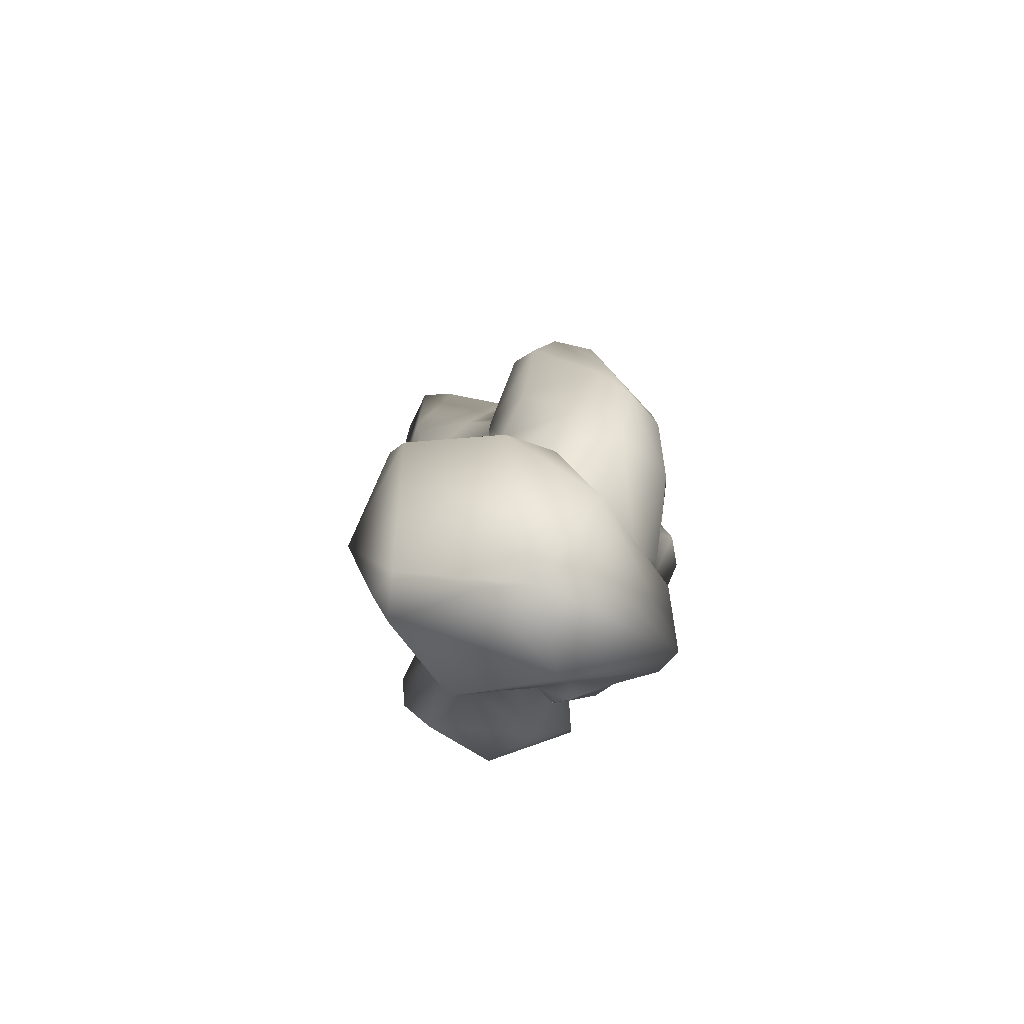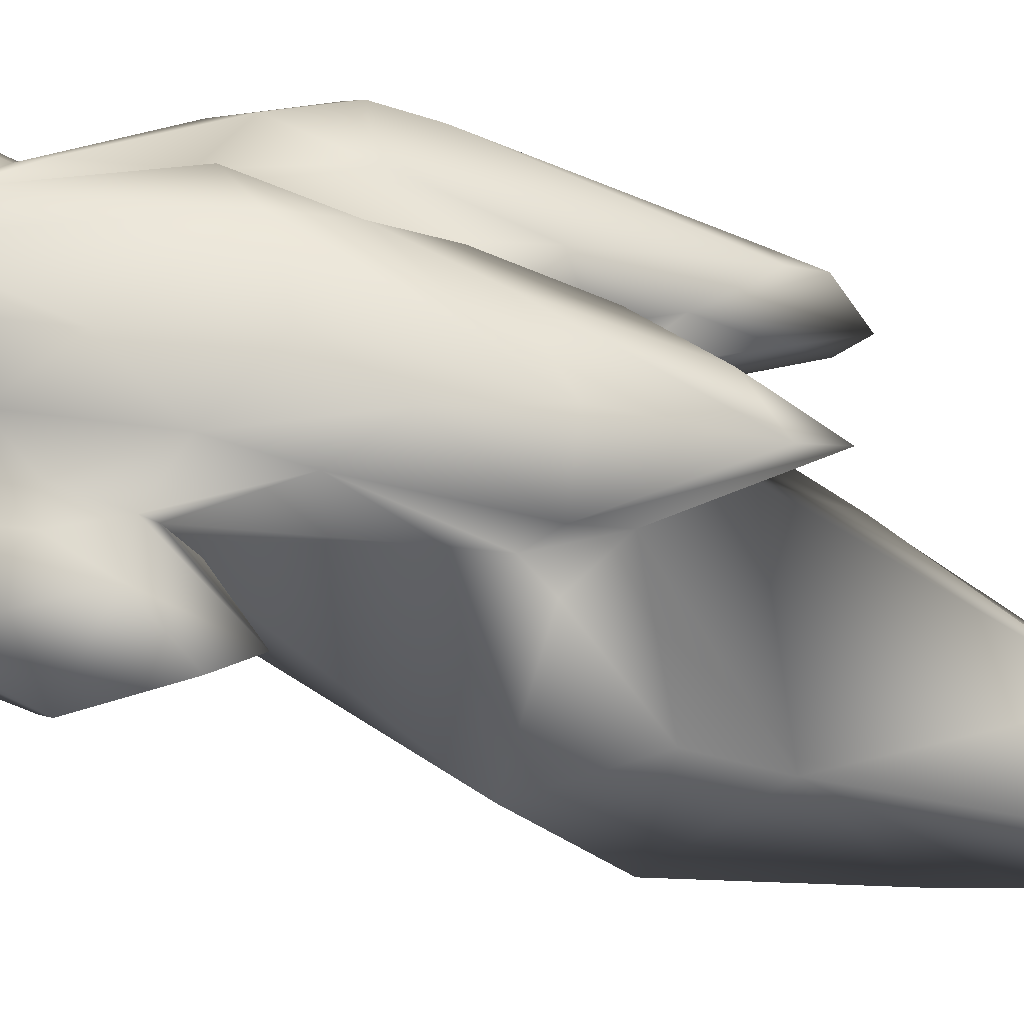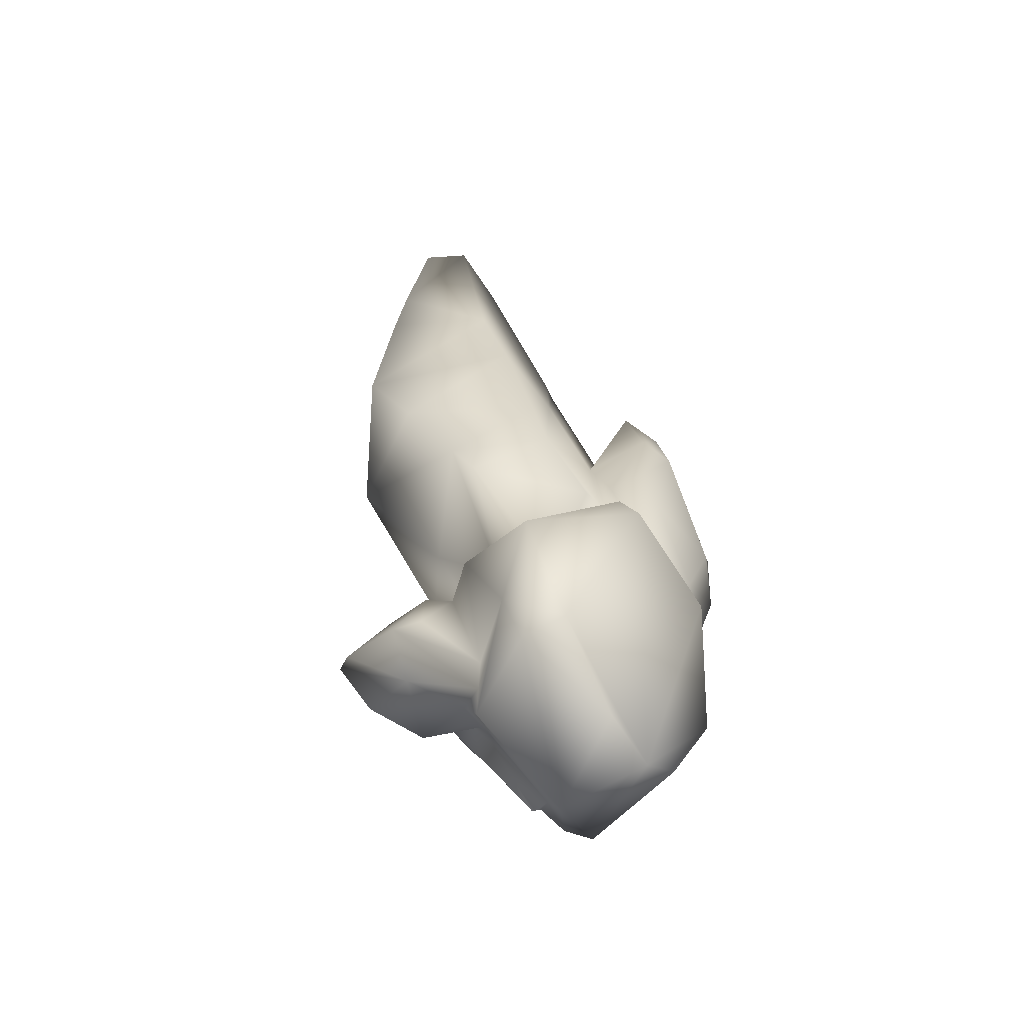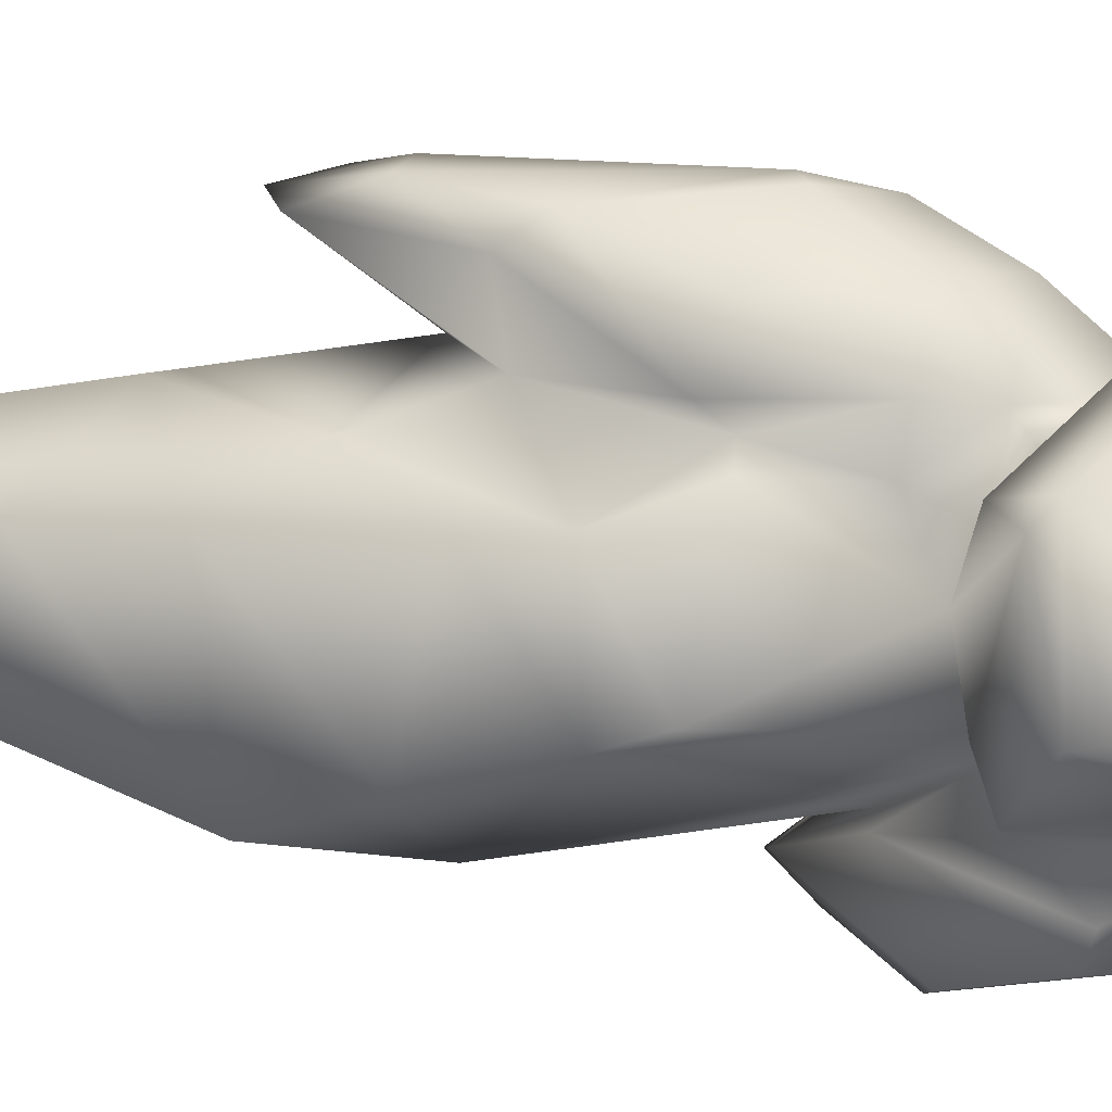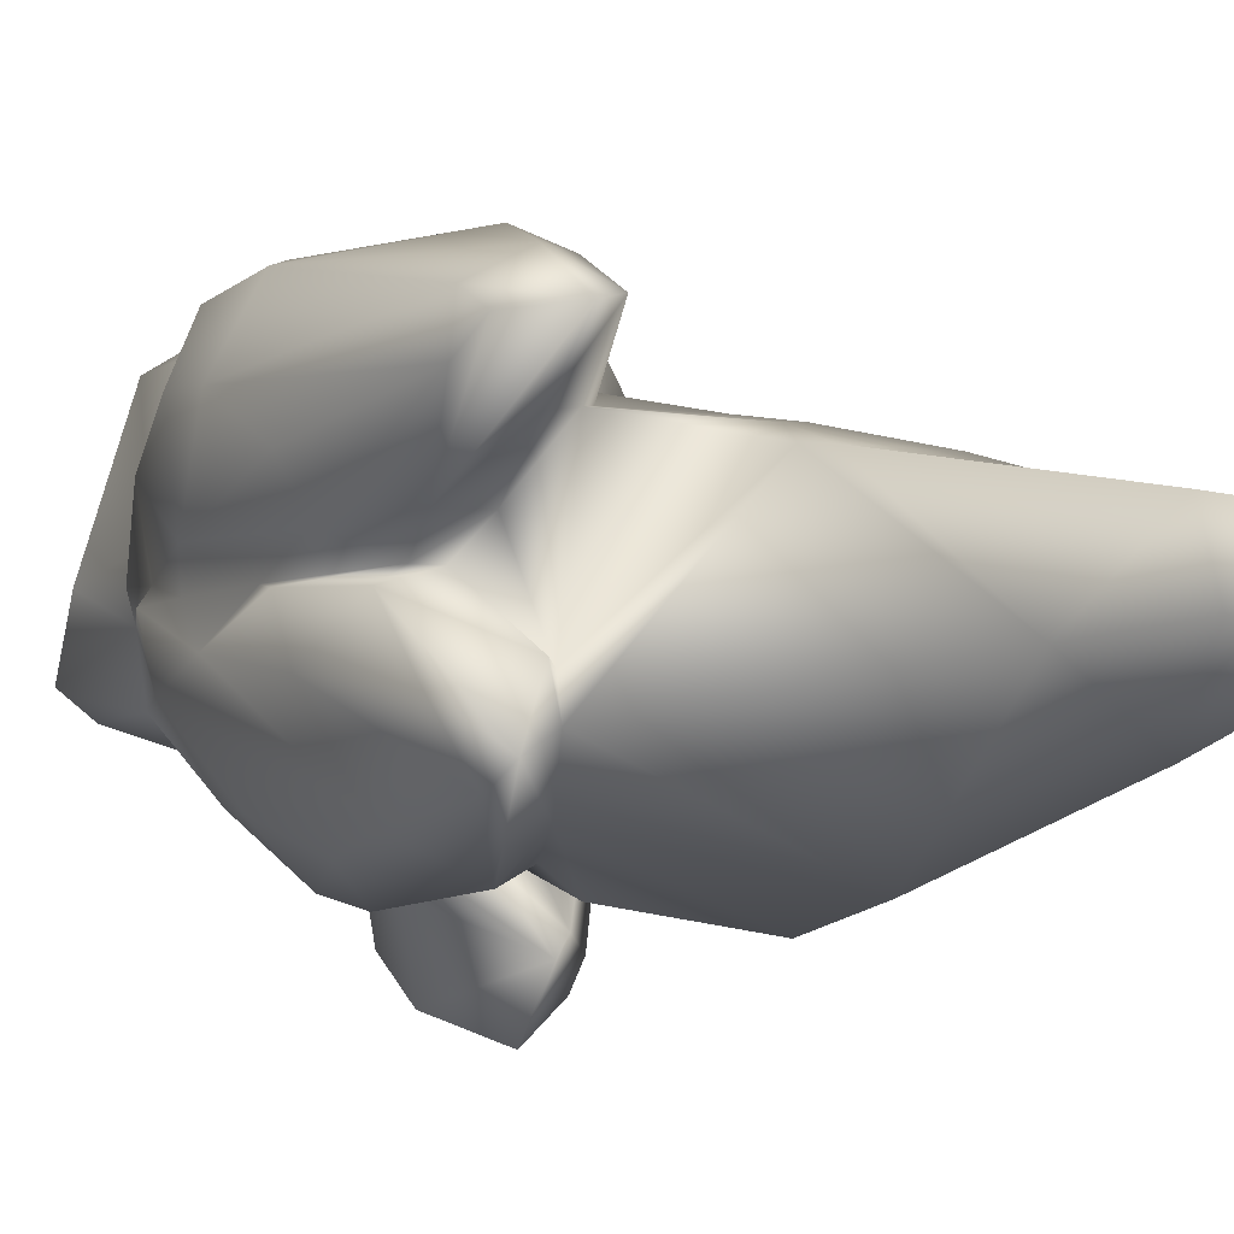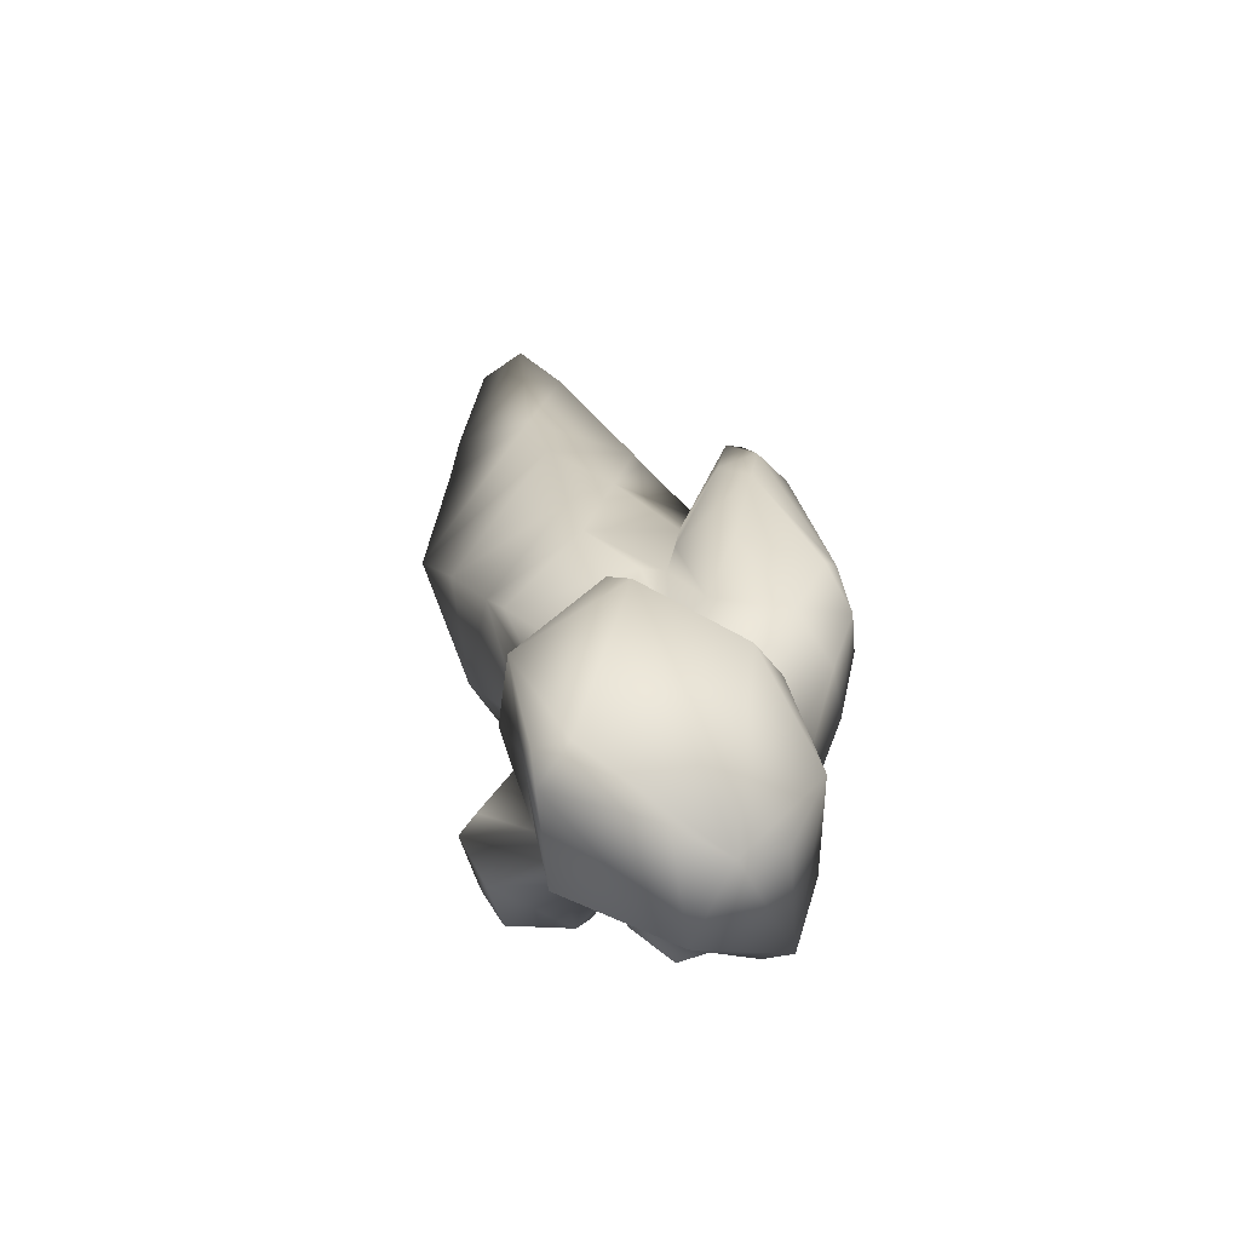
<metadata>
{"format":"obj","ext":"obj","renderer":"f3d","projection":"perspective","resolution":1024,"background":"white","views":[{"elev":-67.8,"azim":12.5,"up":"+Y"},{"elev":-61.2,"azim":79.7,"up":"+Z"},{"elev":-57.3,"azim":-53.7,"up":"+Y"},{"elev":46.1,"azim":-69.0,"up":"+Z"},{"elev":-4.1,"azim":157.8,"up":"+Z"},{"elev":-57.4,"azim":-20.1,"up":"+Y"}]}
</metadata>
<code>
o Crystal_13_low
v -0.08118 1.038 -0.00671
v -0.2415 1.085 -0.03258
v -0.2202 0.941 0.003536
v -0.2133 0.153 -0.1756
v -0.1534 0.2394 -0.2981
v -0.06863 0.2287 -0.2624
v 0.1413 0.4037 0.1142
v 0.09616 0.2847 0.0735
v 0.1303 0.257 -0.01401
v -0.127 1.236 -0.1422
v -0.06781 1.012 -0.004485
v 0.03835 0.8812 -0.1781
v -0.2346 0.721 -0.281
v -0.1372 0.8492 -0.3128
v -0.03444 0.7343 -0.2879
v -0.3436 0.8595 -0.1924
v 0.1961 0.4467 0.01806
v -0.02309 0.4028 -0.2805
v 0.0548 0.4357 -0.2795
v -0.01875 0.3255 -0.2588
v -0.03794 0.4466 0.1317
v -0.07047 0.5649 0.08321
v -0.06376 0.4448 0.07219
v -0.1897 0.3516 -0.3244
v -0.2544 0.2314 -0.1741
v -0.2193 0.08563 0.03162
v -0.00032 -0.002833 -0.0608
v -0.07555 0.02462 0.07975
v 0.002691 -0.00596 0.08306
v 0.1629 0.1131 -0.1152
v -0.02013 0.6425 -0.2605
v -0.03788 0.4207 -0.2632
v -0.09338 0.4165 -0.1939
v -0.1666 0.419 -0.1914
v -0.1349 0.3367 -0.1093
v -0.2095 0.2946 -0.1012
v -0.1749 0.3494 -0.03898
v -0.1193 0.3851 0.017
v -0.192 0.3212 0.1896
v -0.1022 0.3726 0.1177
v -0.1658 0.3055 0.2061
v -0.01367 0.2448 0.2073
v 0.04893 0.3146 0.1302
v 0.04737 0.2785 0.1552
v 0.1022 0.1367 0.1306
v -0.1072 0.5545 0.0816
v -0.2749 0.6025 -0.06226
v -0.1982 0.7414 0.04297
v -0.3111 0.7454 -0.1314
v 0.1217 0.8491 -0.1537
v 0.1245 0.7586 -0.08085
v 0.148 0.6619 -0.1338
v 0.1313 0.498 -0.2231
v 0.09579 0.3442 -0.2158
v 0.09901 0.8968 -0.2239
v 0.1114 0.7251 -0.2393
v 0.008948 0.7888 -0.2371
v -0.1623 0.9525 -0.2875
v -0.1988 0.1106 0.0928
v -0.2469 0.305 -0.05033
v -0.2033 0.3417 -0.01884
v 0.145 0.5962 0.1523
v 0.1936 0.6006 0.06584
v 0.1146 0.8905 0.1025
v -0.03327 0.7573 0.04508
v -0.1796 0.6495 0.05764
v 0.125 0.5796 0.16
v 0.02512 0.744 0.1681
v 0.002166 0.5947 0.148
v 0.05526 0.8853 0.1329
v 0.009824 0.03883 -0.08957
v 0.07502 0.1211 -0.1477
v 0.1299 0.1209 -0.1436
v 0.1055 0.1725 -0.1366
v 0.1845 0.462 -0.1411
v 0.1259 0.2107 -0.0733
v -0.1894 0.4749 -0.1495
v 0.1672 0.1787 -0.04244
v -0.1607 0.06612 -0.08846
v -0.0986 0.09022 -0.1073
v 0.1498 0.707 -0.03866
v 0.1239 0.9016 0.05003
v 0.1749 0.7001 0.01376
v -0.01409 0.7792 0.1439
v 0.02771 0.9664 0.0909
v -0.02781 0.3306 -0.3207
v -0.1138 0.5116 -0.3079
v 0.03877 0.8707 -0.1397
v 0.001357 0.8216 0.0361
v 0.03835 0.7647 -0.02821
v 0.06287 0.9102 0.02158
v -0.0685 0.4578 -0.253
v 0.06875 0.03933 0.08679
v 0.02677 0.7289 -0.2795
v 0.04673 0.5346 -0.2936
v -0.06528 0.6016 0.1025
v -0.03042 0.146 -0.1722
v 0.005959 0.03361 -0.1142
v 0.02587 0.2711 -0.2405
v -0.2573 0.5422 -0.03055
v 0.1473 0.5867 -0.068
v 0.1933 0.5461 -0.03776
v 0.1697 0.4015 -0.05647
v 0.1573 0.291 -0.04945
v -0.2774 0.2607 0.08292
v -0.1894 0.1337 -0.06206
v -0.1748 0.1004 -0.07559
v -0.2316 0.1832 0.007276
v 0.093 0.9481 -0.2006
v 0.05316 0.8942 -0.1338
v -0.03575 0.3989 -0.3644
v -0.09878 0.5194 -0.3271
v -0.08831 0.472 -0.393
v -0.1712 0.3634 -0.3548
v -0.02 0.3797 0.1317
v -0.03318 0.2908 -0.2507
v -0.1355 0.137 -0.1311
v 0.05863 0.7207 -0.06264
v 0.1065 0.8186 -0.03449
v -0.0452 0.1431 -0.1432
v -0.08183 0.1559 -0.1448
v -0.04901 0.2326 -0.1897
v -0.0605 0.3656 0.04296
v 0.09651 0.5978 -0.2598
v 0.1121 0.9447 0.07801
v 0.06031 0.9951 0.08179
v -0.3228 1.101 -0.174
v 0.1865 0.42 -0.07437
v 0.177 0.5413 -0.1138
v -0.1875 1.3 -0.05547
v -0.2171 1.224 -0.2101
v 0.06152 0.1616 -0.17
v -0.1401 0.4209 -0.1923
v -0.1869 1.334 -0.1303
v -0.02791 0.3519 0.1054
v -0.1244 0.8639 0.02674
v -0.1034 0.1406 -0.1336
v -0.2514 1.405 -0.07866
v -0.3179 1.194 -0.1579
v 0.09428 0.7421 -0.06415
v -0.2646 1.415 -0.1404
v -0.2959 1.386 -0.1323
v -0.2359 0.1164 0.06084
v 0.1519 0.6261 -0.07354
v -0.01604 0.6982 -0.2615
v 0.169 0.5155 0.1344
v 0.2005 0.5324 0.07049
v 0.0777 0.4586 0.1482
v -0.245 0.226 -0.1287
v 0.1708 0.4798 -0.07087
g Crystal_13_low_Crystal_13_low_Default_OBJ.022
f 1 2 3
f 4 5 6
f 7 8 9
f 10 11 12
f 13 14 15
f 2 16 3
f 9 17 7
f 18 19 20
f 21 22 23
f 24 4 25
f 26 27 28
f 29 27 30
f 31 32 33
f 25 34 24
f 35 36 37
f 38 39 40
f 41 42 43
f 44 45 9
f 22 46 23
f 47 48 49
f 50 51 52
f 19 53 54
f 55 52 56
f 57 58 12
f 41 59 29
f 60 39 61
f 62 63 64
f 65 66 22
f 67 68 69
f 70 62 64
f 71 72 73
f 74 75 76
f 13 31 33
f 13 77 47
f 74 76 30
f 9 45 78
f 49 13 47
f 13 16 14
f 71 79 80
f 26 79 27
f 81 82 83
f 84 85 65
f 6 5 86
f 87 24 34
f 88 89 90
f 90 89 91
f 86 18 20
f 92 33 32
f 42 41 29
f 45 93 30
f 55 56 94
f 31 95 32
f 84 65 96
f 69 68 96
f 97 72 98
f 20 19 99
f 38 46 100
f 47 77 37
f 101 81 102
f 103 17 104
f 60 105 39
f 106 107 108
f 12 109 57
f 109 110 51
f 111 112 18
f 113 111 114
f 7 115 8
f 41 43 40
f 86 116 6
f 4 6 117
f 51 110 118
f 90 91 119
f 97 98 120
f 121 6 122
f 123 38 40
f 23 46 38
f 19 124 53
f 94 124 95
f 125 119 126
f 70 64 126
f 107 117 79
f 107 79 108
f 58 10 12
f 16 127 58
f 75 128 76
f 56 129 75
f 106 25 107
f 36 60 37
f 130 1 10
f 58 131 10
f 54 99 19
f 97 99 132
f 4 107 25
f 4 117 107
f 68 84 96
f 70 85 84
f 54 132 99
f 73 132 74
f 120 98 71
f 98 72 71
f 13 33 133
f 87 133 33
f 16 2 127
f 134 130 10
f 43 8 135
f 8 44 9
f 80 121 122
f 117 80 79
f 136 89 11
f 11 89 88
f 83 82 63
f 102 17 103
f 117 137 80
f 6 137 117
f 1 130 2
f 138 139 2
f 73 30 27
f 73 74 30
f 140 81 101
f 90 119 140
f 123 40 135
f 43 135 40
f 58 139 131
f 141 142 138
f 120 122 97
f 116 99 97
f 105 59 41
f 105 60 108
f 105 108 143
f 59 26 28
f 6 116 122
f 116 97 122
f 75 129 128
f 144 101 129
f 62 70 68
f 70 84 68
f 108 79 26
f 108 26 143
f 12 11 88
f 12 110 109
f 137 121 80
f 6 121 137
f 76 9 78
f 17 9 104
f 61 39 38
f 100 37 38
f 122 120 80
f 80 120 71
f 57 109 94
f 145 94 95
f 146 17 147
f 102 147 17
f 27 79 71
f 71 73 27
f 148 67 69
f 63 62 146
f 65 136 66
f 48 47 66
f 36 106 60
f 108 60 106
f 82 64 63
f 64 125 126
f 145 57 94
f 15 14 57
f 22 66 46
f 46 66 100
f 115 7 148
f 148 146 67
f 15 31 13
f 145 15 57
f 51 118 140
f 144 140 101
f 146 148 7
f 17 146 7
f 149 34 25
f 106 149 25
f 115 123 135
f 8 115 135
f 56 75 53
f 54 53 75
f 131 134 10
f 142 141 131
f 110 12 88
f 118 110 88
f 55 50 52
f 109 51 50
f 78 45 30
f 76 78 30
f 27 29 28
f 59 28 29
f 138 142 139
f 139 142 131
f 59 105 143
f 59 143 26
f 102 83 63
f 102 81 83
f 54 75 74
f 132 54 74
f 35 34 36
f 77 35 37
f 65 85 89
f 89 136 65
f 34 35 133
f 87 34 133
f 42 45 44
f 45 42 29
f 130 138 2
f 134 138 130
f 13 133 77
f 133 35 77
f 109 55 94
f 55 109 50
f 139 127 2
f 127 139 58
f 103 76 128
f 150 128 129
f 95 19 18
f 95 124 19
f 150 102 103
f 150 103 128
f 21 69 96
f 21 148 69
f 56 52 129
f 52 144 129
f 85 70 126
f 85 91 89
f 114 111 5
f 5 4 114
f 91 85 126
f 126 119 91
f 57 14 58
f 16 58 14
f 39 105 41
f 41 40 39
f 96 65 22
f 96 22 21
f 8 43 44
f 44 43 42
f 32 18 112
f 32 95 18
f 36 149 106
f 36 34 149
f 94 56 124
f 124 56 53
f 81 119 82
f 140 119 81
f 111 18 86
f 111 86 5
f 148 21 115
f 21 23 115
f 11 1 136
f 1 11 10
f 37 61 38
f 37 60 61
f 138 134 141
f 141 134 131
f 100 47 37
f 100 66 47
f 24 114 4
f 87 114 24
f 104 9 76
f 76 103 104
f 118 90 140
f 88 90 118
f 113 112 111
f 87 113 114
f 102 150 101
f 129 101 150
f 87 33 92
f 92 32 112
f 93 29 30
f 45 29 93
f 82 119 125
f 125 64 82
f 1 3 136
f 136 48 66
f 112 113 87
f 92 112 87
f 140 144 51
f 51 144 52
f 146 62 67
f 62 68 67
f 15 145 31
f 31 145 95
f 132 73 72
f 97 132 72
f 147 63 146
f 102 63 147
f 136 3 48
f 3 49 48
f 115 23 123
f 38 123 23
f 20 116 86
f 20 99 116
f 49 3 16
f 16 13 49

</code>
